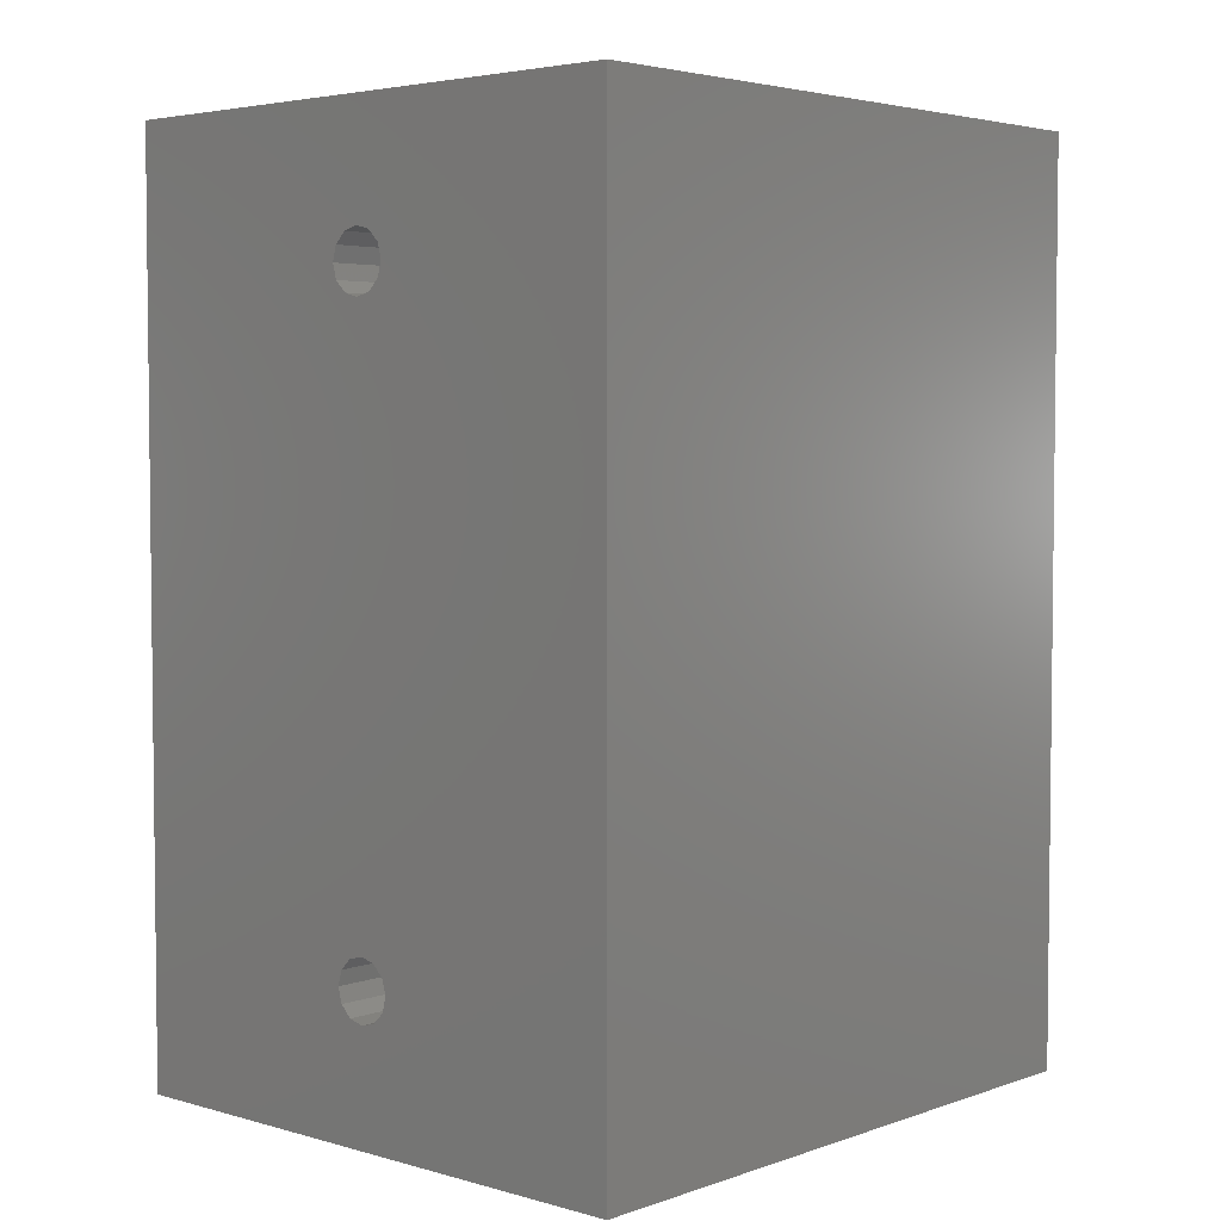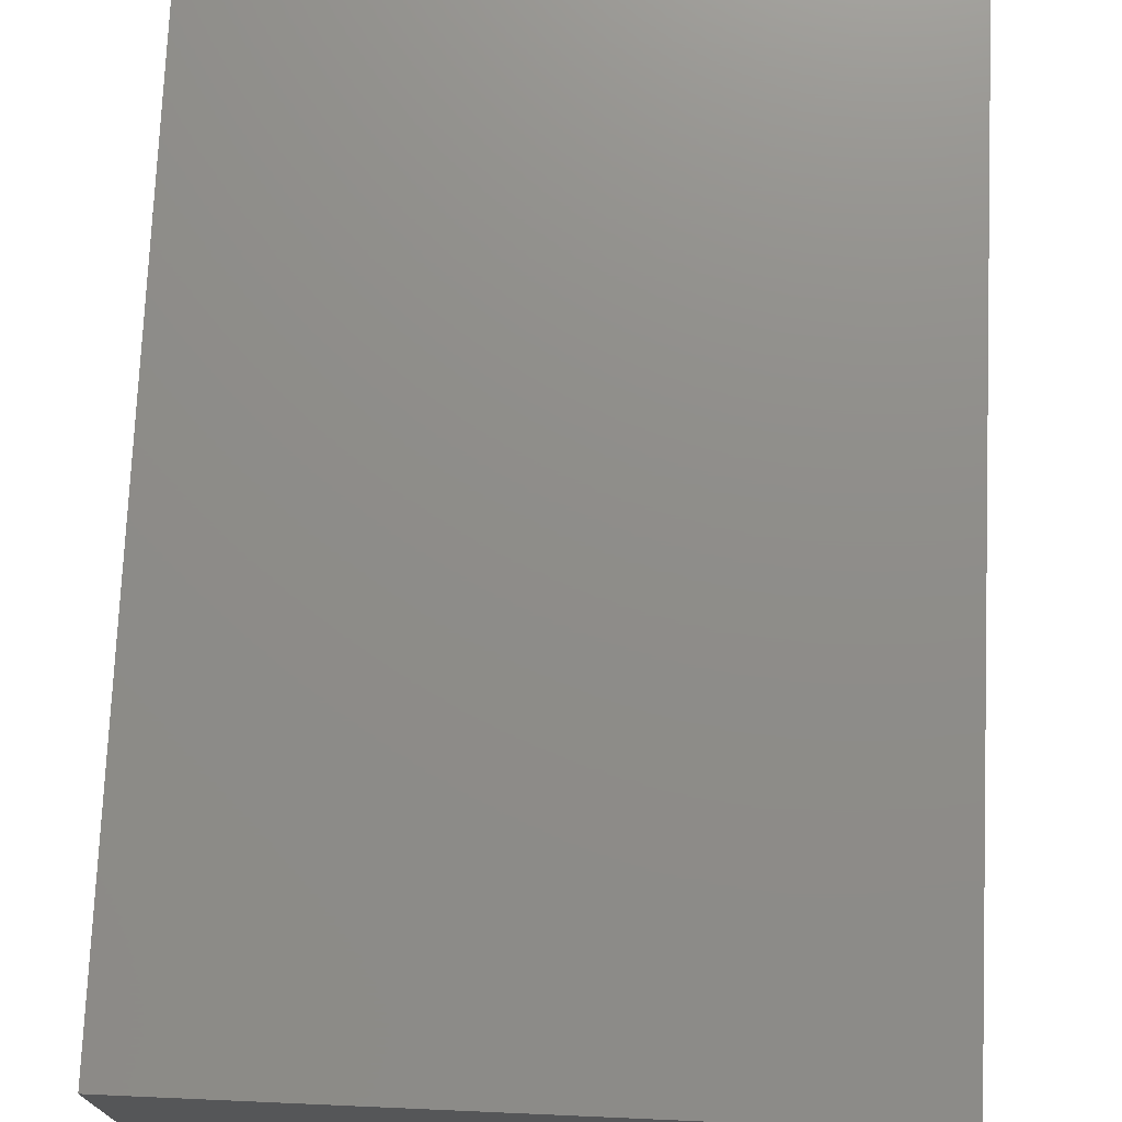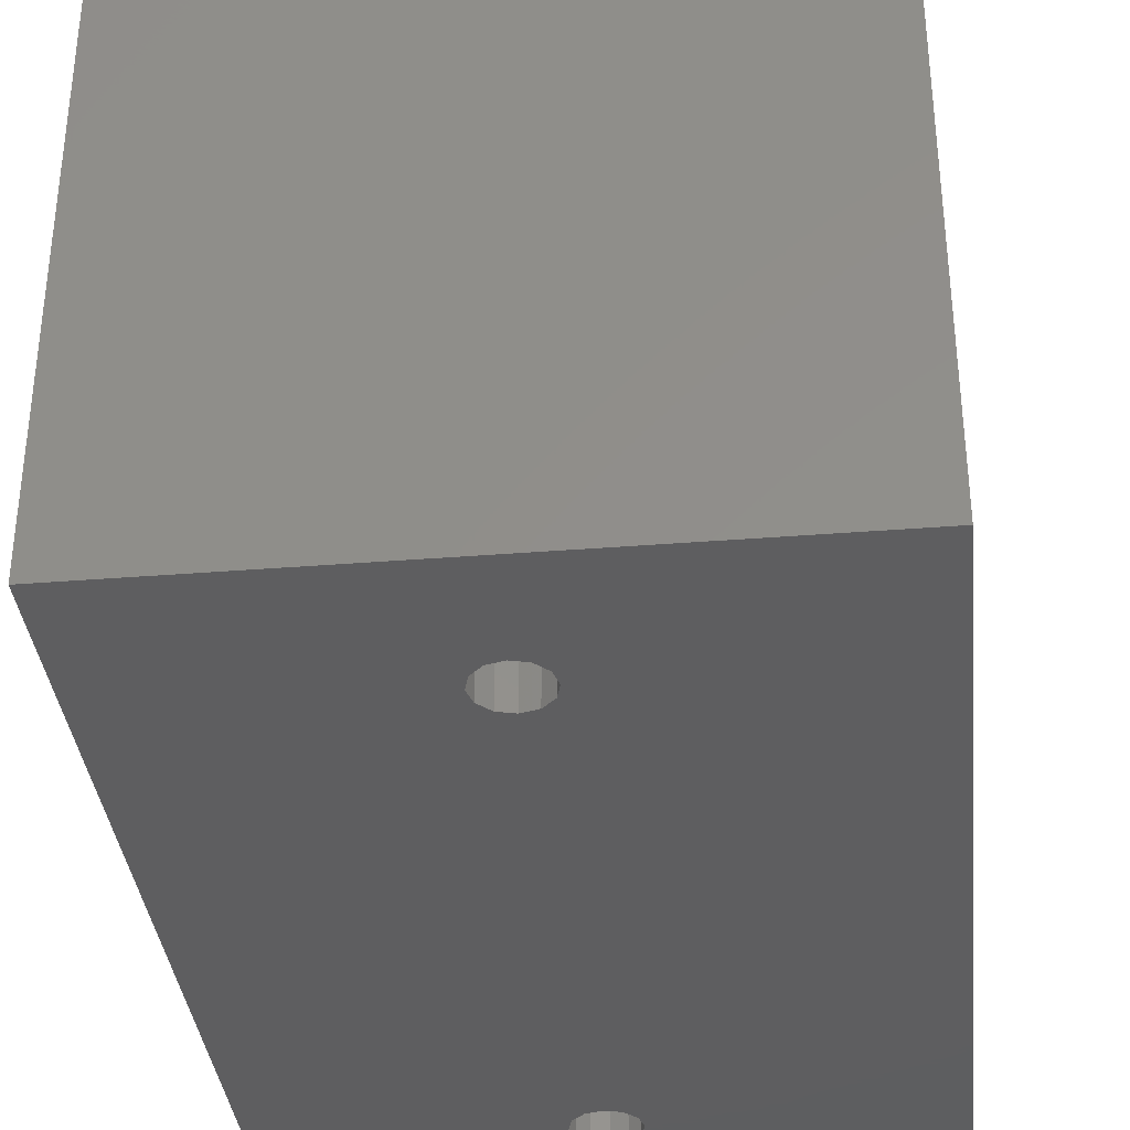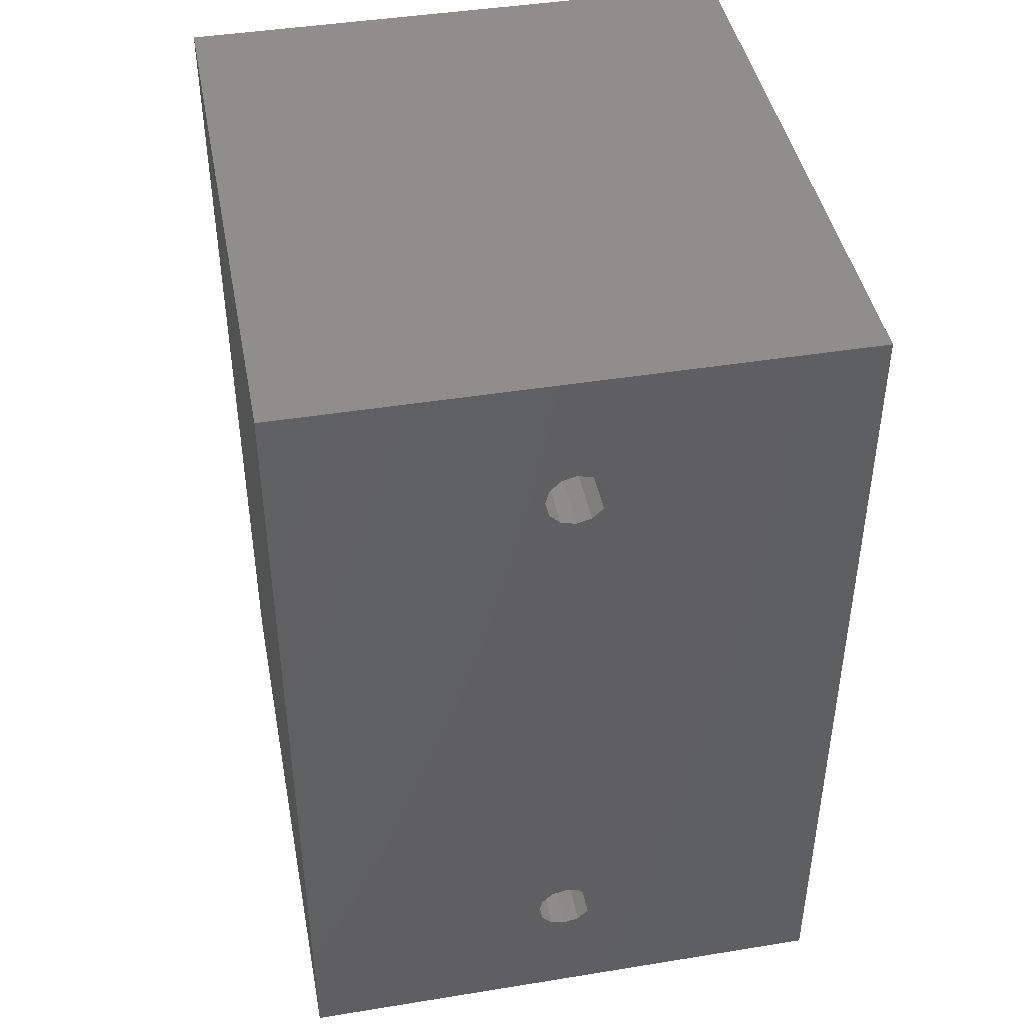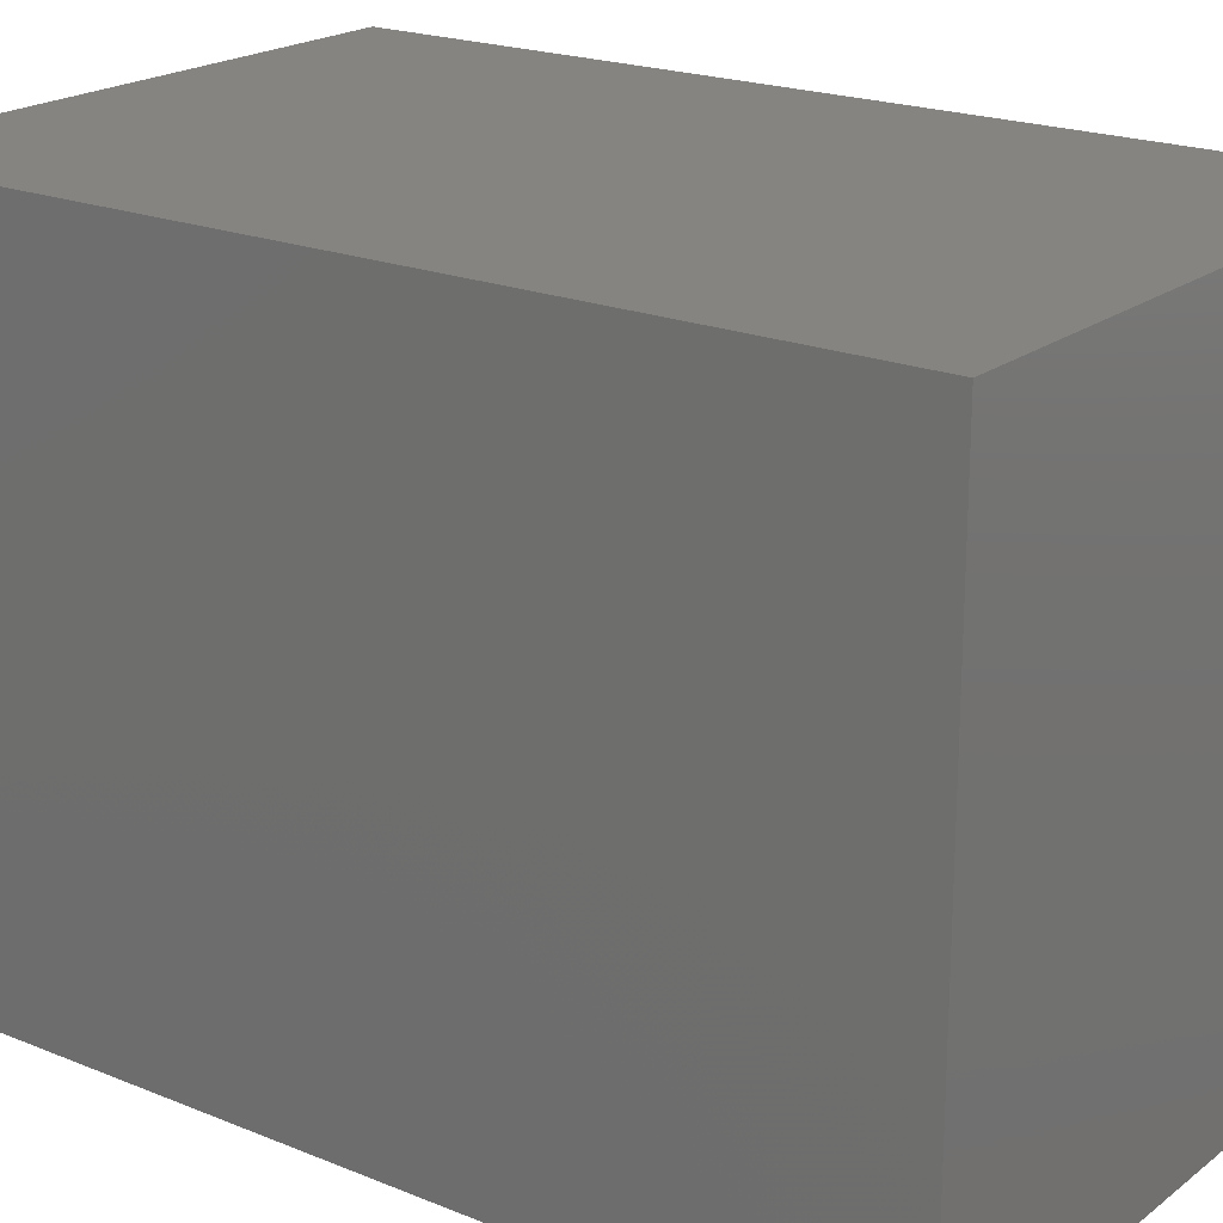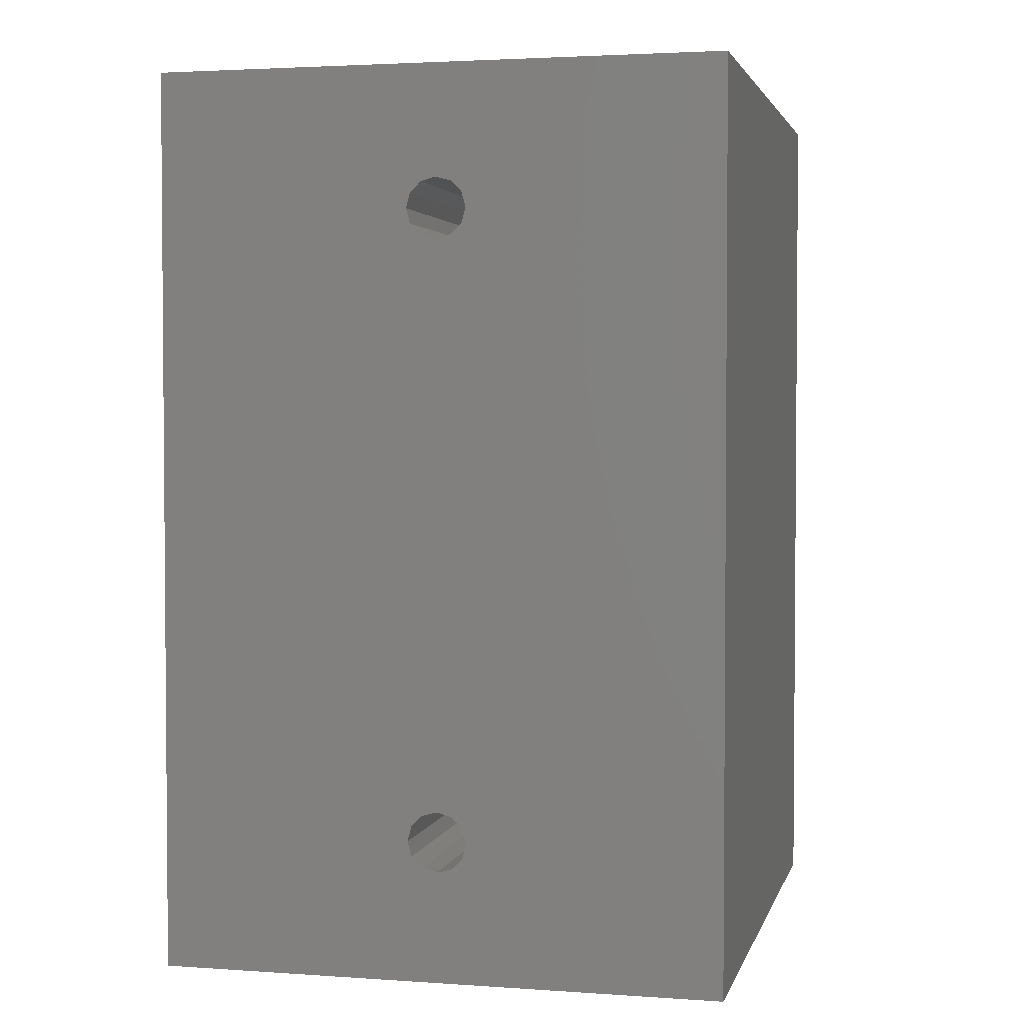
<metadata>
{"format":"stl","ext":"stl","renderer":"f3d","projection":"perspective","resolution":1024,"background":"white","views":[{"elev":4.0,"azim":-137.8,"up":"+Y"},{"elev":74.2,"azim":-177.5,"up":"+Z"},{"elev":-35.9,"azim":6.0,"up":"+Z"},{"elev":43.5,"azim":169.2,"up":"+Y"},{"elev":20.4,"azim":-53.4,"up":"+Z"},{"elev":2.8,"azim":-166.5,"up":"+Y"}]}
</metadata>
<code>
# stl→obj: 56 verts, 108 faces
v -0.003536 0.06731 0.06
v -0.003536 0.07956 0.06
v -7.461e-18 0.06637 0.06
v -7.461e-18 0.08051 0.06
v 0.003536 0.06731 0.06
v 0.003536 0.07956 0.06
v 0.006124 0.0699 0.06
v 0.006124 0.07697 0.06
v 0.007071 0.07344 0.06
v -0.006124 0.07697 0.06
v -0.006124 0.0699 0.06
v -0.007071 0.07344 0.06
v -0.003536 -0.07956 0.06
v -0.003536 -0.06731 0.06
v -7.461e-18 -0.08051 0.06
v -8.327e-18 -0.06637 0.06
v 0.003536 -0.07956 0.06
v 0.003536 -0.06731 0.06
v 0.006124 -0.07697 0.06
v 0.006124 -0.0699 0.06
v 0.007071 -0.07344 0.06
v -0.006124 -0.0699 0.06
v -0.006124 -0.07697 0.06
v -0.007071 -0.07344 0.06
v 0.003536 0.06731 3.527e-17
v -4.81e-33 0.06637 3.466e-17
v -0.003536 0.06731 3.429e-17
v -0.006124 0.0699 3.424e-17
v -0.007071 0.07344 3.455e-17
v -0.006124 0.07697 3.511e-17
v -0.003536 0.07956 3.579e-17
v 8.66e-19 0.08051 3.553e-17
v 0.003536 0.07956 3.677e-17
v 0.006124 0.07697 3.681e-17
v 0.007071 0.07344 3.651e-17
v 0.006124 0.0699 3.594e-17
v 0.06713 0.1065 4.484e-17
v -0.06713 0.1065 2.621e-17
v 0.06713 0.1065 0.15
v -0.06713 0.1065 0.15
v 0.003536 -0.07956 3.677e-17
v 8.66e-19 -0.08051 3.553e-17
v -0.003536 -0.07956 3.579e-17
v -0.006124 -0.07697 3.511e-17
v -0.007071 -0.07344 3.455e-17
v -0.006124 -0.0699 3.424e-17
v -0.003536 -0.06731 3.429e-17
v -4.81e-33 -0.06637 3.466e-17
v 0.003536 -0.06731 3.527e-17
v 0.006124 -0.0699 3.594e-17
v 0.007071 -0.07344 3.651e-17
v 0.006124 -0.07697 3.681e-17
v -0.06713 -0.1065 2.621e-17
v 0.06713 -0.1065 4.484e-17
v -0.06713 -0.1065 0.15
v 0.06713 -0.1065 0.15
f 1 2 3
f 3 2 4
f 3 4 5
f 5 4 6
f 5 6 7
f 7 6 8
f 7 8 9
f 2 1 10
f 10 1 11
f 10 11 12
f 13 14 15
f 15 14 16
f 15 16 17
f 17 16 18
f 17 18 19
f 19 18 20
f 19 20 21
f 14 13 22
f 22 13 23
f 22 23 24
f 5 25 3
f 3 25 26
f 3 26 1
f 1 26 27
f 1 27 11
f 11 27 28
f 11 28 12
f 12 28 29
f 12 29 10
f 10 29 30
f 10 30 2
f 2 30 31
f 2 31 4
f 4 31 32
f 4 32 6
f 6 32 33
f 6 33 8
f 8 33 34
f 8 34 9
f 9 34 35
f 9 35 7
f 7 35 36
f 7 36 5
f 5 36 25
f 37 38 39
f 39 38 40
f 17 41 15
f 15 41 42
f 15 42 13
f 13 42 43
f 13 43 23
f 23 43 44
f 23 44 24
f 24 44 45
f 24 45 22
f 22 45 46
f 22 46 14
f 14 46 47
f 14 47 16
f 16 47 48
f 16 48 18
f 18 48 49
f 18 49 20
f 20 49 50
f 20 50 21
f 21 50 51
f 21 51 19
f 19 51 52
f 19 52 17
f 17 52 41
f 53 54 55
f 55 54 56
f 38 53 40
f 40 53 55
f 54 37 56
f 56 37 39
f 56 39 55
f 55 39 40
f 31 38 32
f 32 38 37
f 32 37 33
f 33 37 34
f 34 37 35
f 35 37 36
f 36 37 54
f 36 54 50
f 50 54 51
f 51 54 52
f 52 54 41
f 41 54 42
f 42 54 53
f 42 53 43
f 43 53 44
f 44 53 45
f 45 53 46
f 46 53 38
f 46 38 28
f 28 38 29
f 29 38 30
f 30 38 31
f 46 28 47
f 47 28 27
f 47 27 48
f 48 27 26
f 48 26 49
f 49 26 25
f 49 25 50
f 50 25 36

</code>
